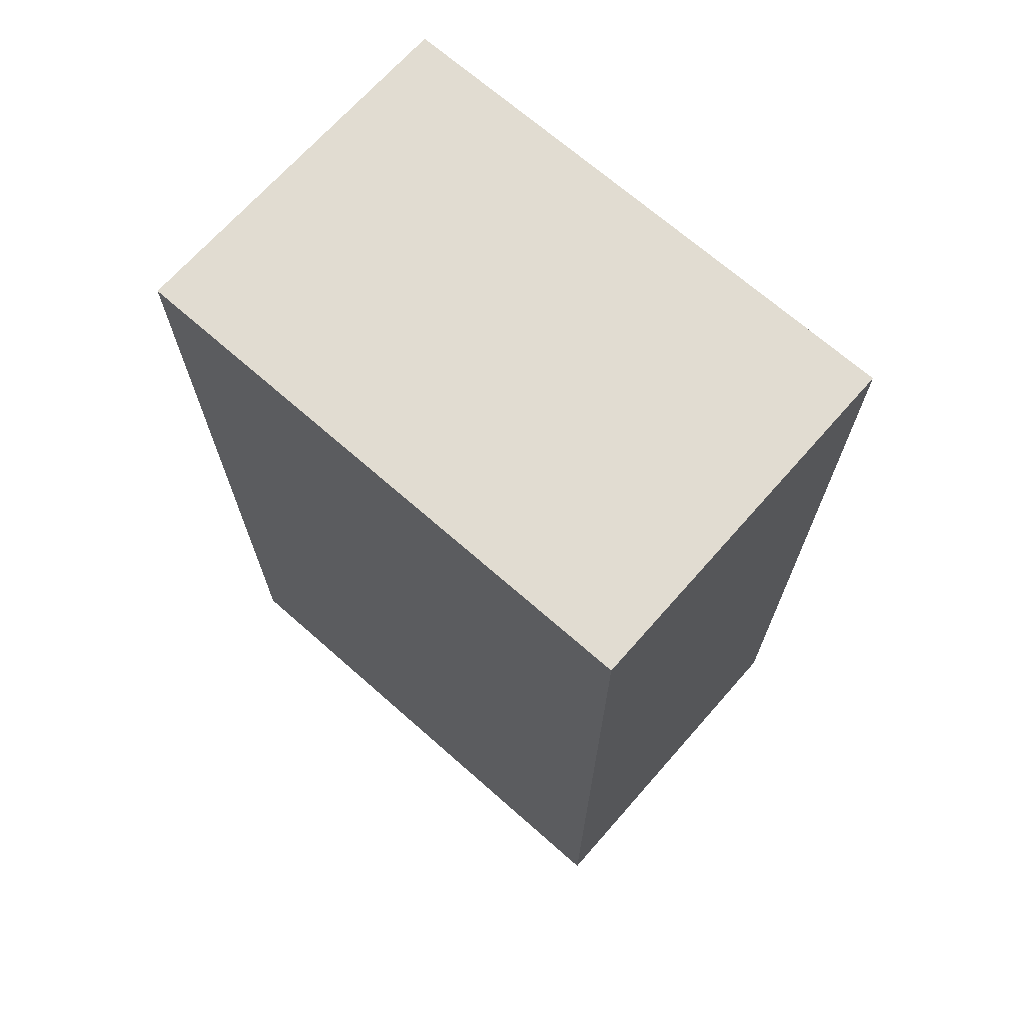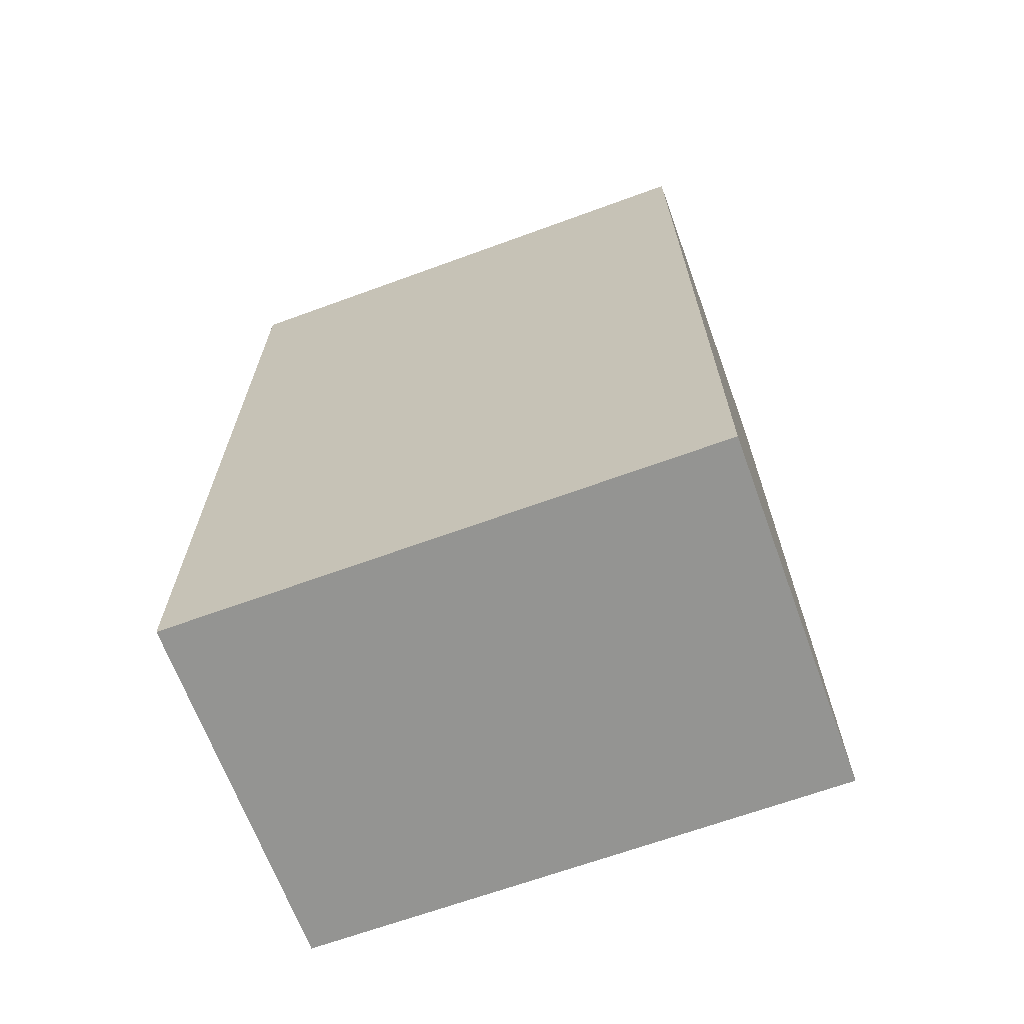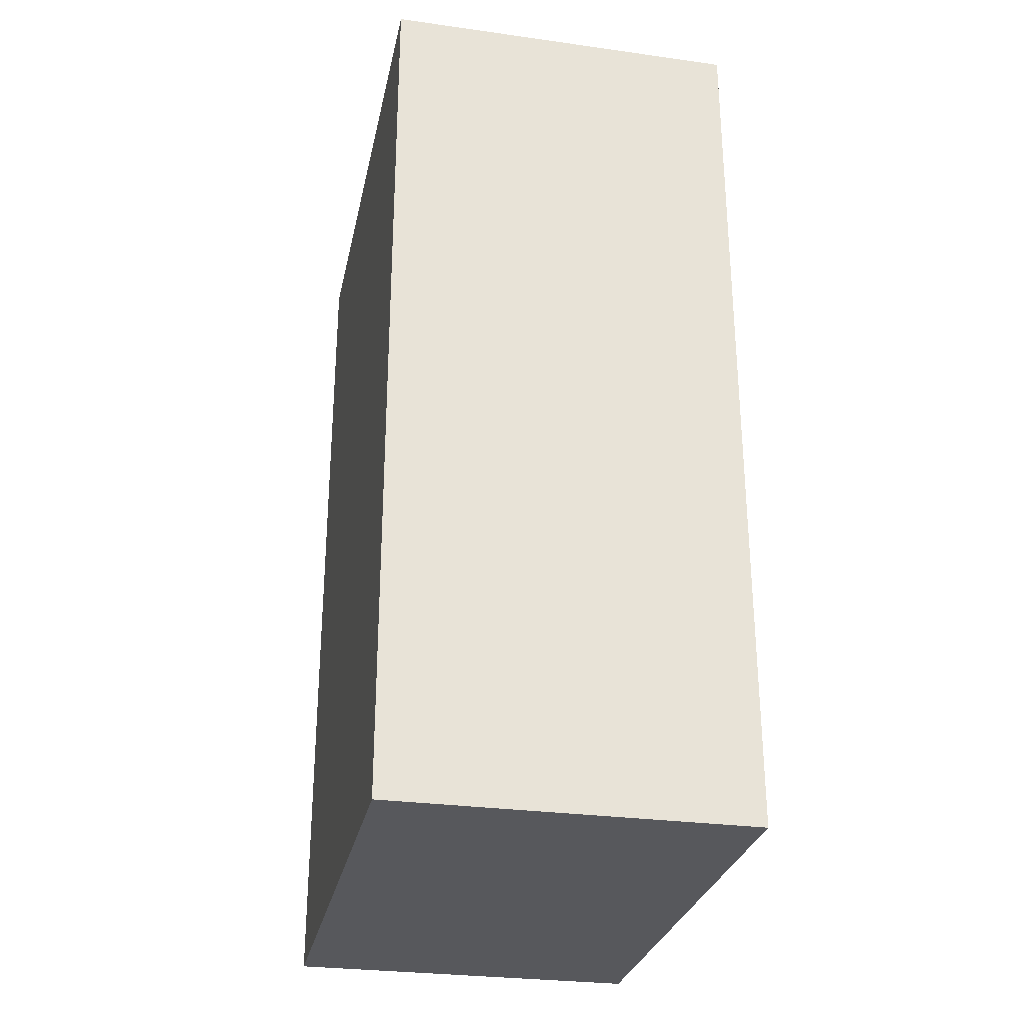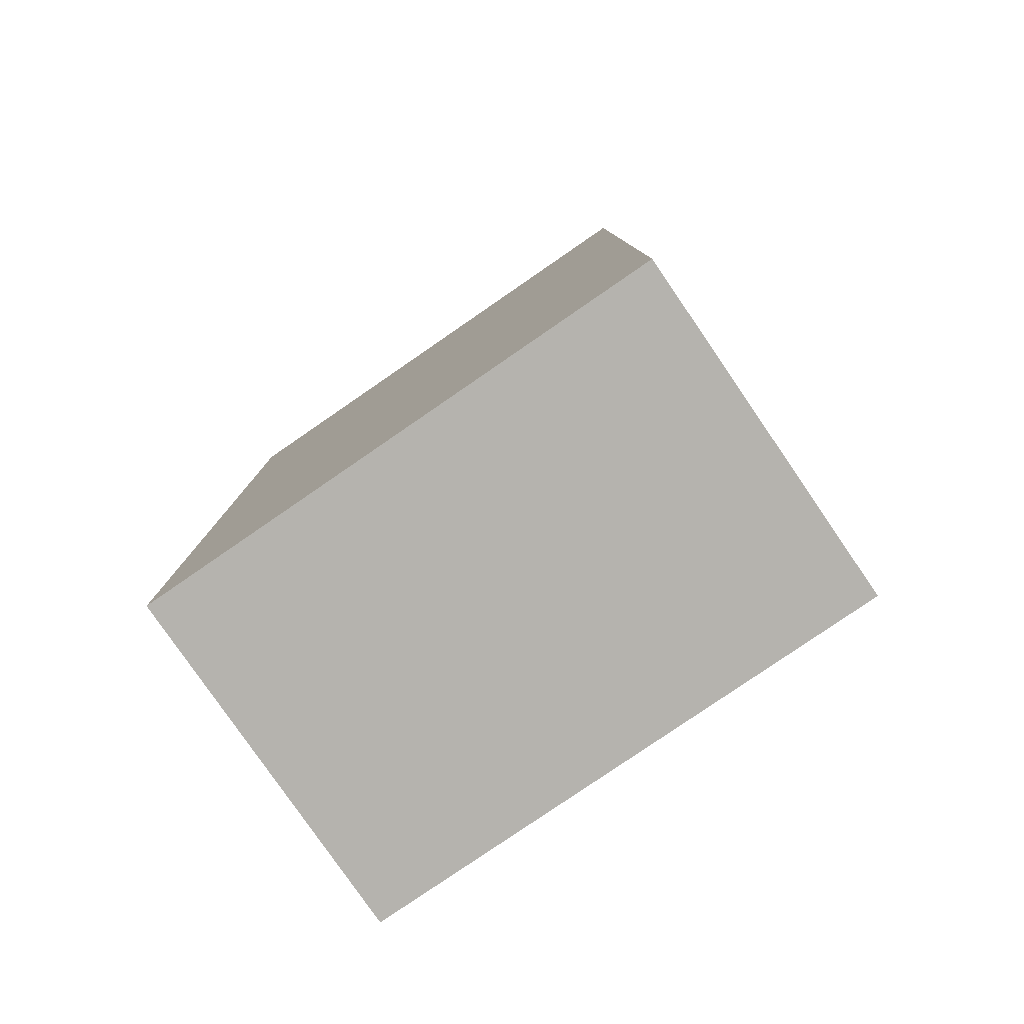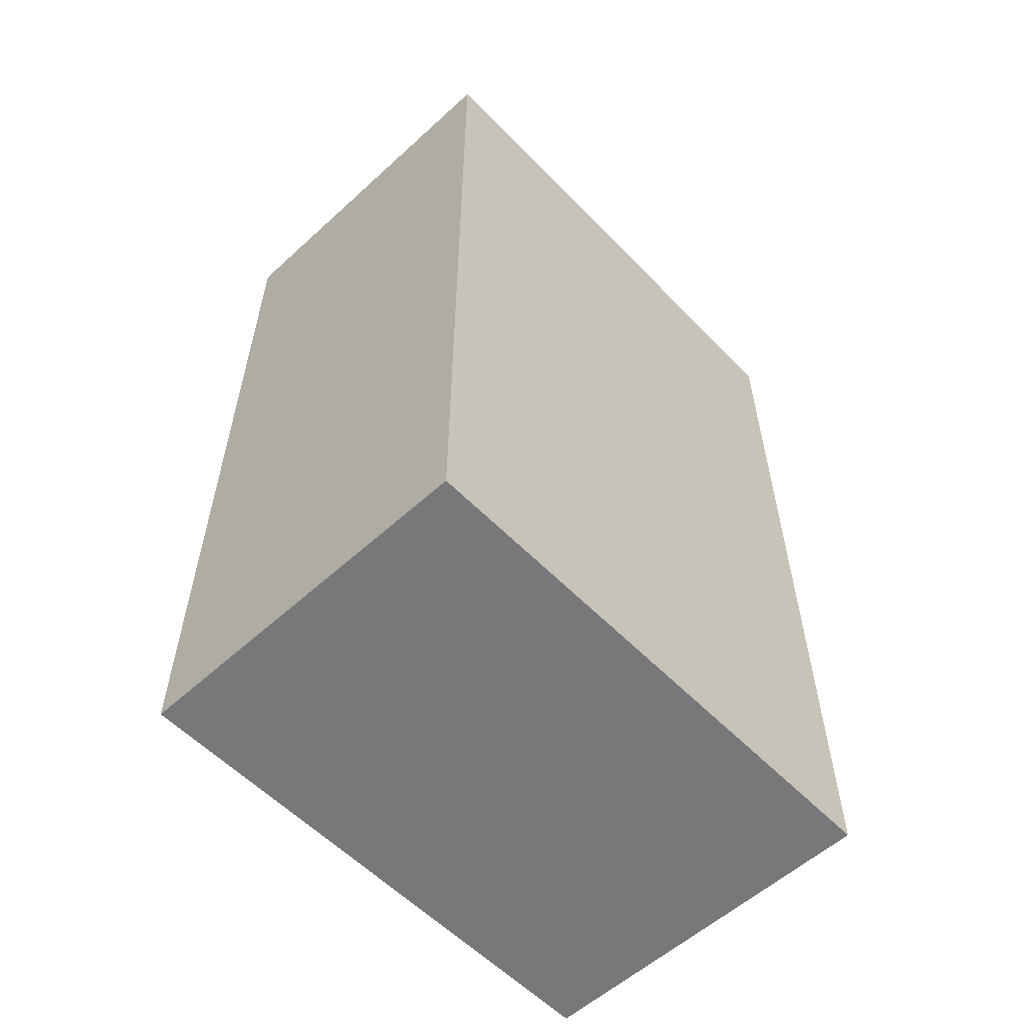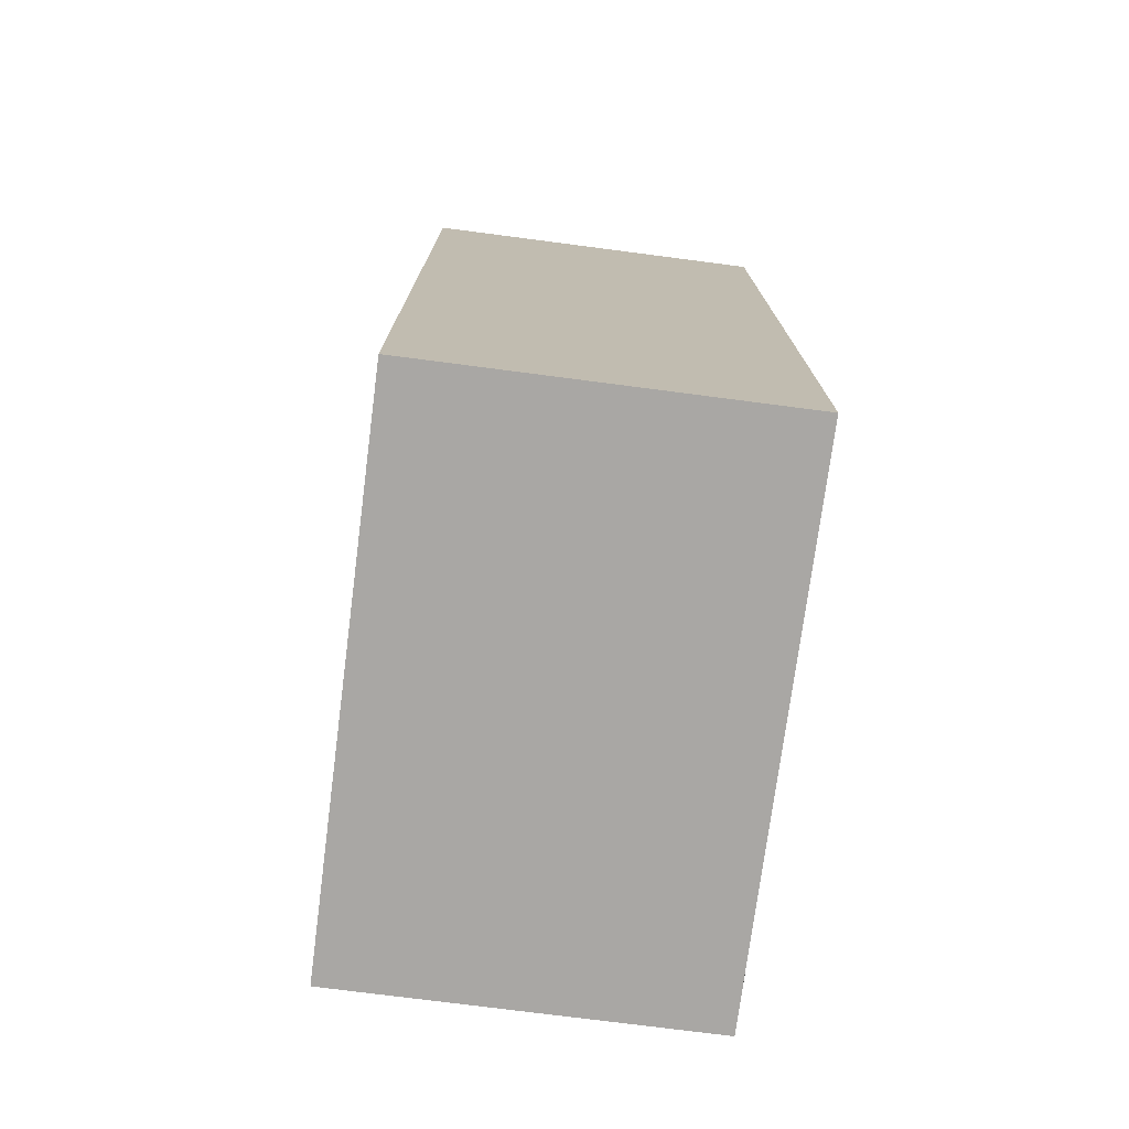
<metadata>
{"format":"obj","ext":"obj","renderer":"f3d","projection":"perspective","resolution":1024,"background":"white","views":[{"elev":69.2,"azim":131.4,"up":"+Z"},{"elev":-66.9,"azim":110.1,"up":"+Z"},{"elev":-28.8,"azim":168.3,"up":"+Z"},{"elev":-79.9,"azim":-55.5,"up":"+Z"},{"elev":-57.3,"azim":43.4,"up":"+Z"},{"elev":-74.8,"azim":172.6,"up":"+Z"}]}
</metadata>
<code>
g pb_Mesh81394
v 2 -2 6
v -2 -2 6
v 2 4 6
v -2 4 6
v -2 -2 6
v -2 -2 -4
v -2 4 6
v -2 4 -4
v -2 -2 -4
v 2 -2 -4
v -2 4 -4
v 2 4 -4
v 2 -2 -4
v 2 -2 6
v 2 4 -4
v 2 4 6
v 2 -2 -4
v -2 -2 -4
v 2 -2 6
v -2 -2 6
v 2 4 6
v -2 4 6
v 2 4 -4
v -2 4 -4
g pb_Mesh81394_0
f 3 2 1
f 3 4 2
f 7 6 5
f 7 8 6
f 11 10 9
f 11 12 10
f 15 14 13
f 15 16 14
f 19 18 17
f 19 20 18
g pb_Mesh81394_1
f 23 22 21
f 23 24 22

</code>
